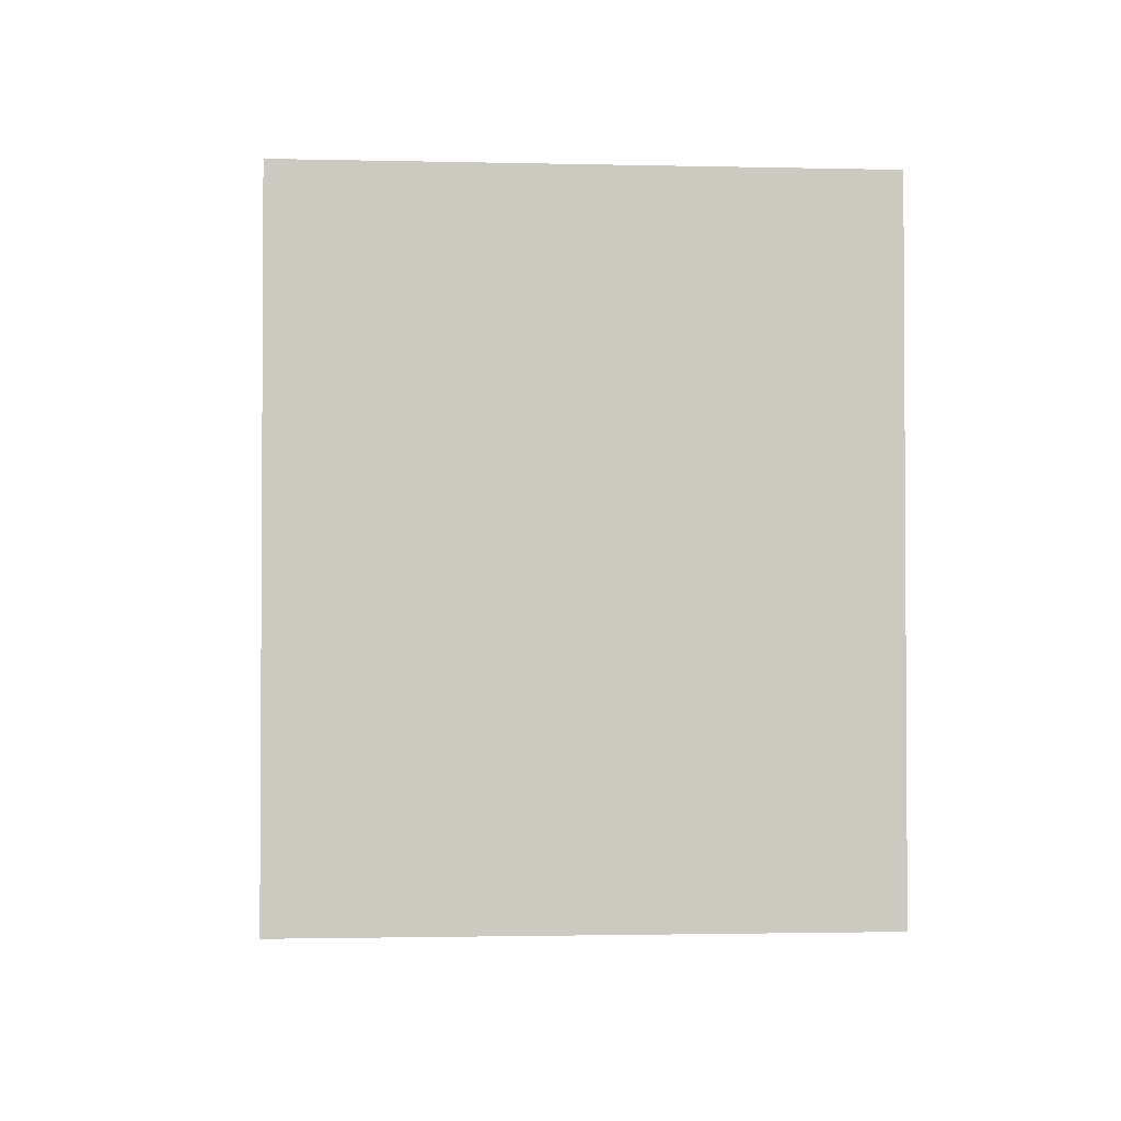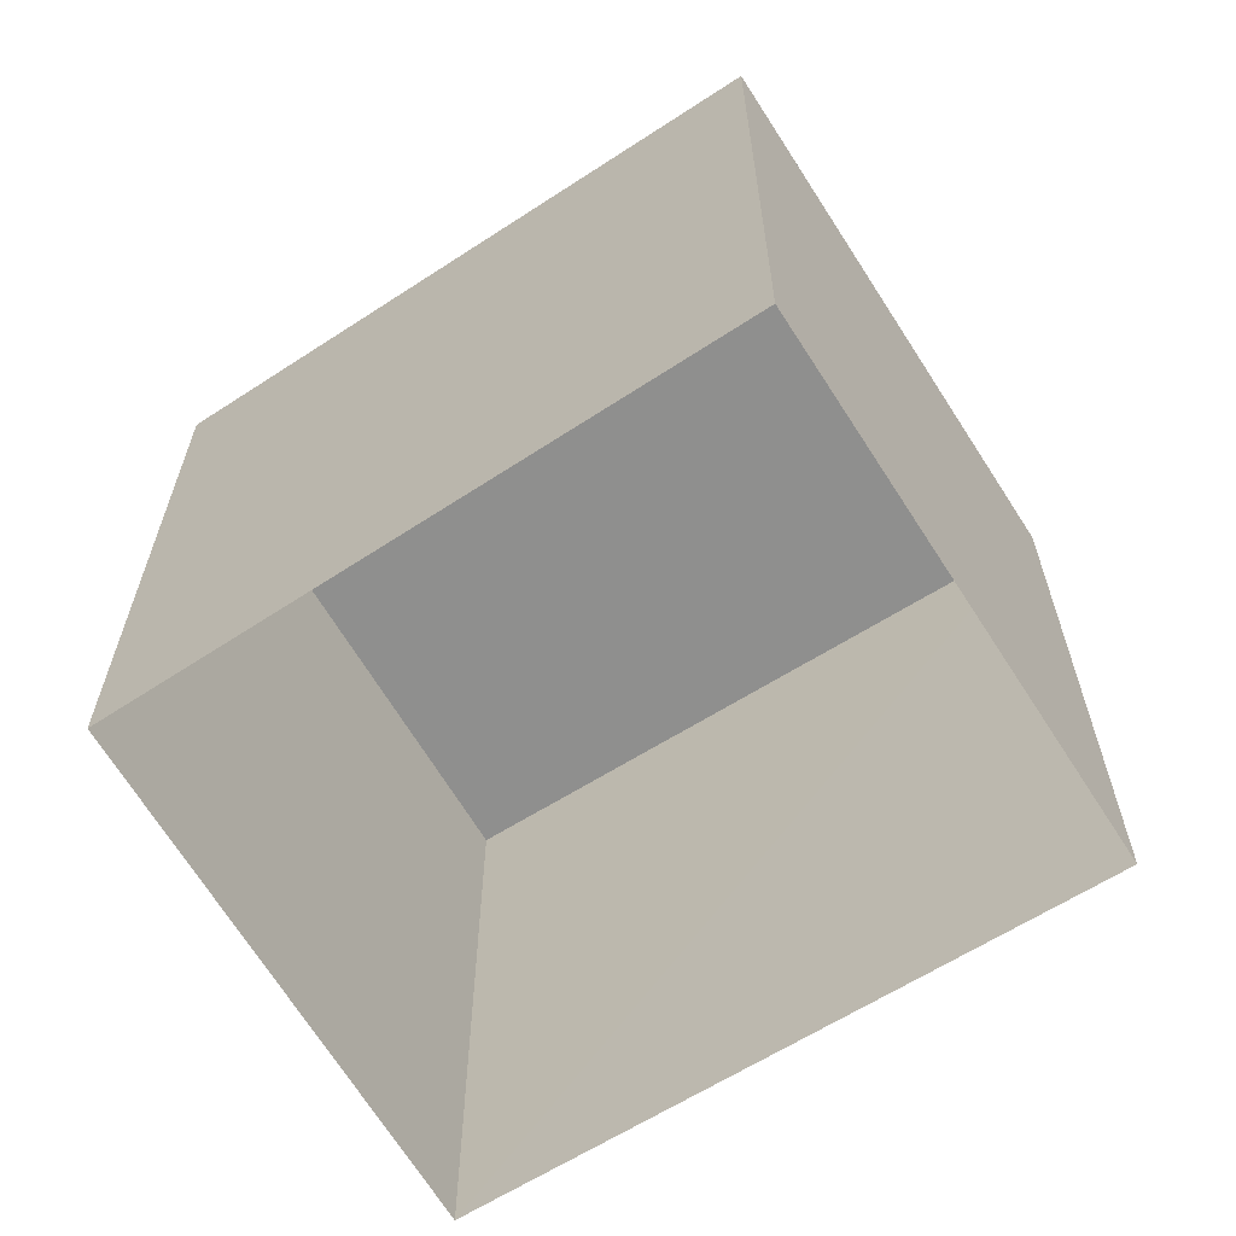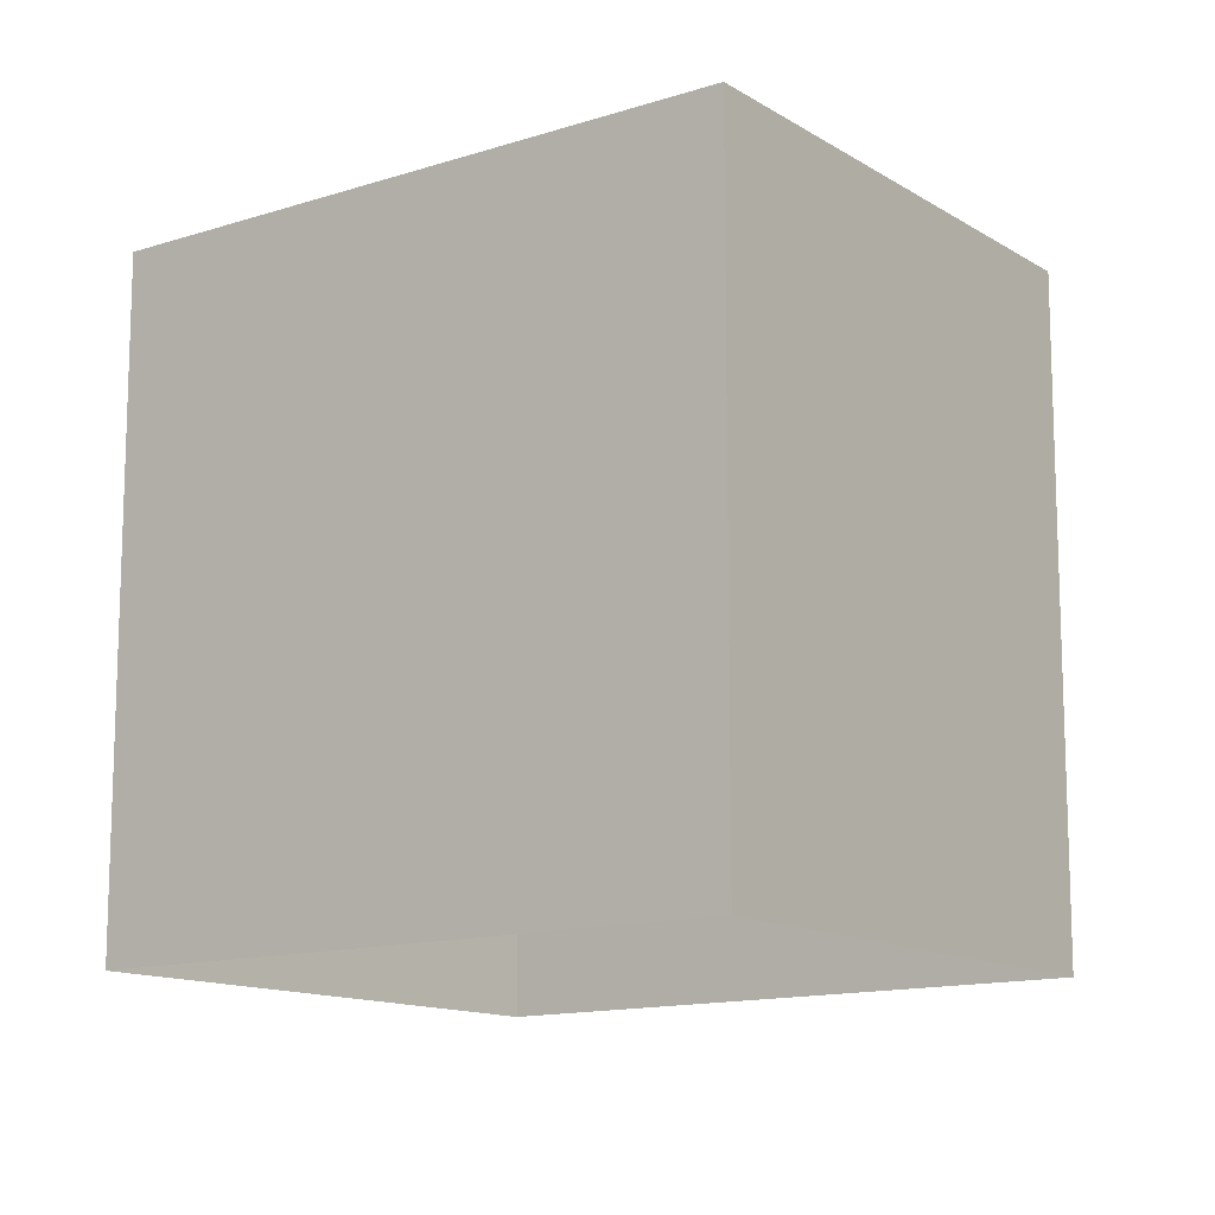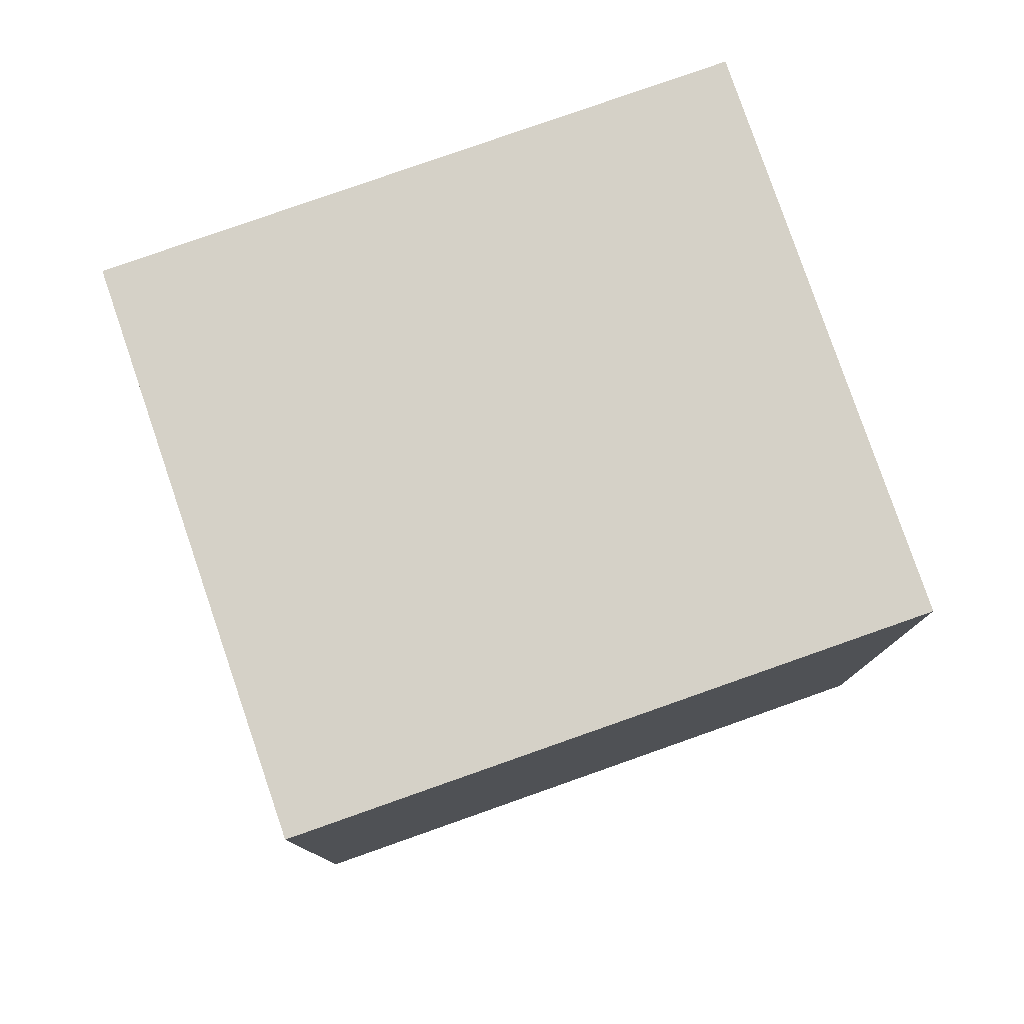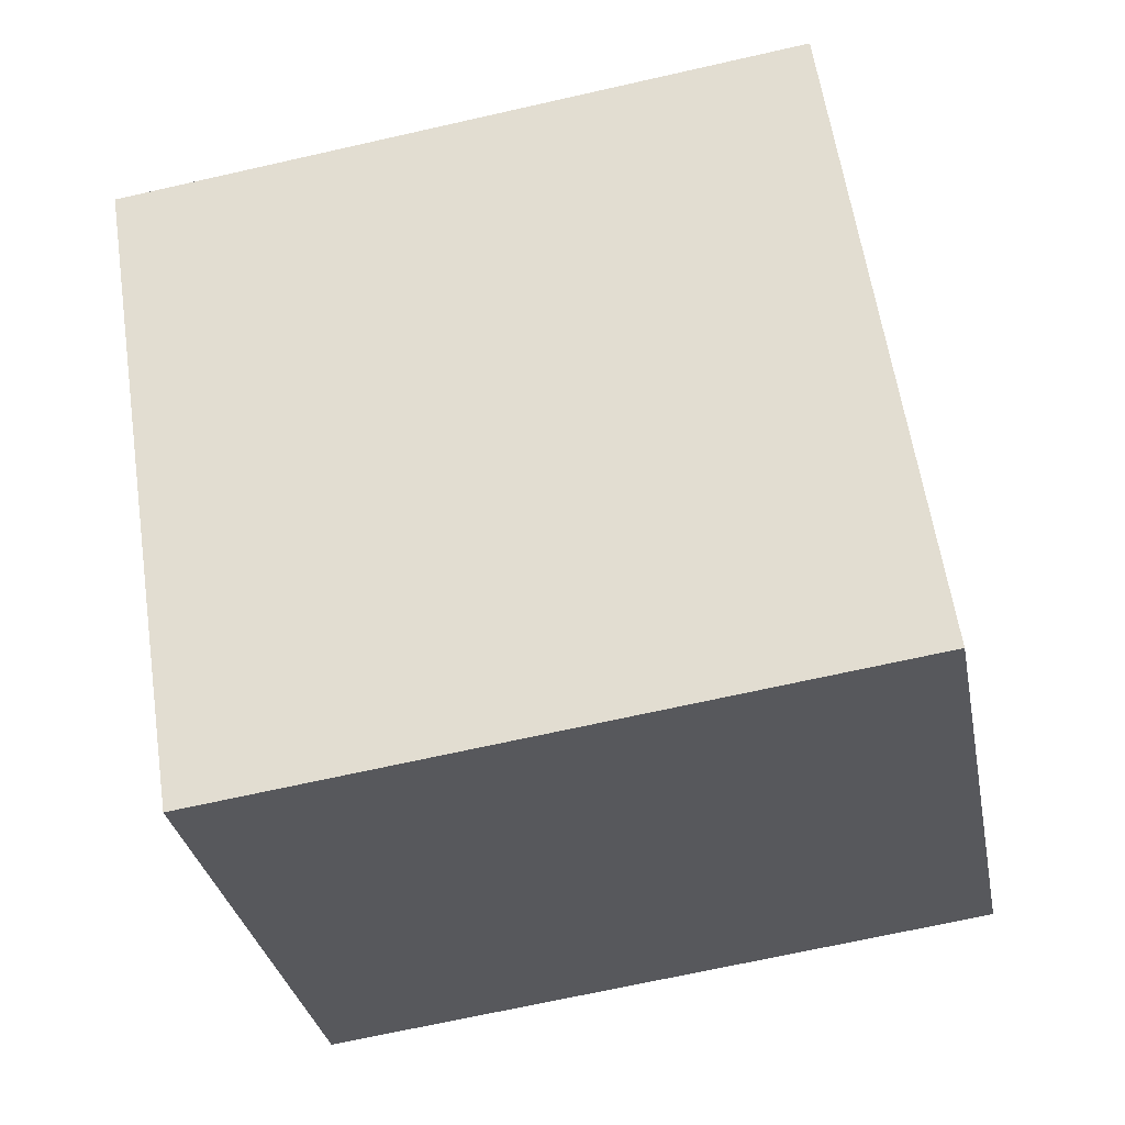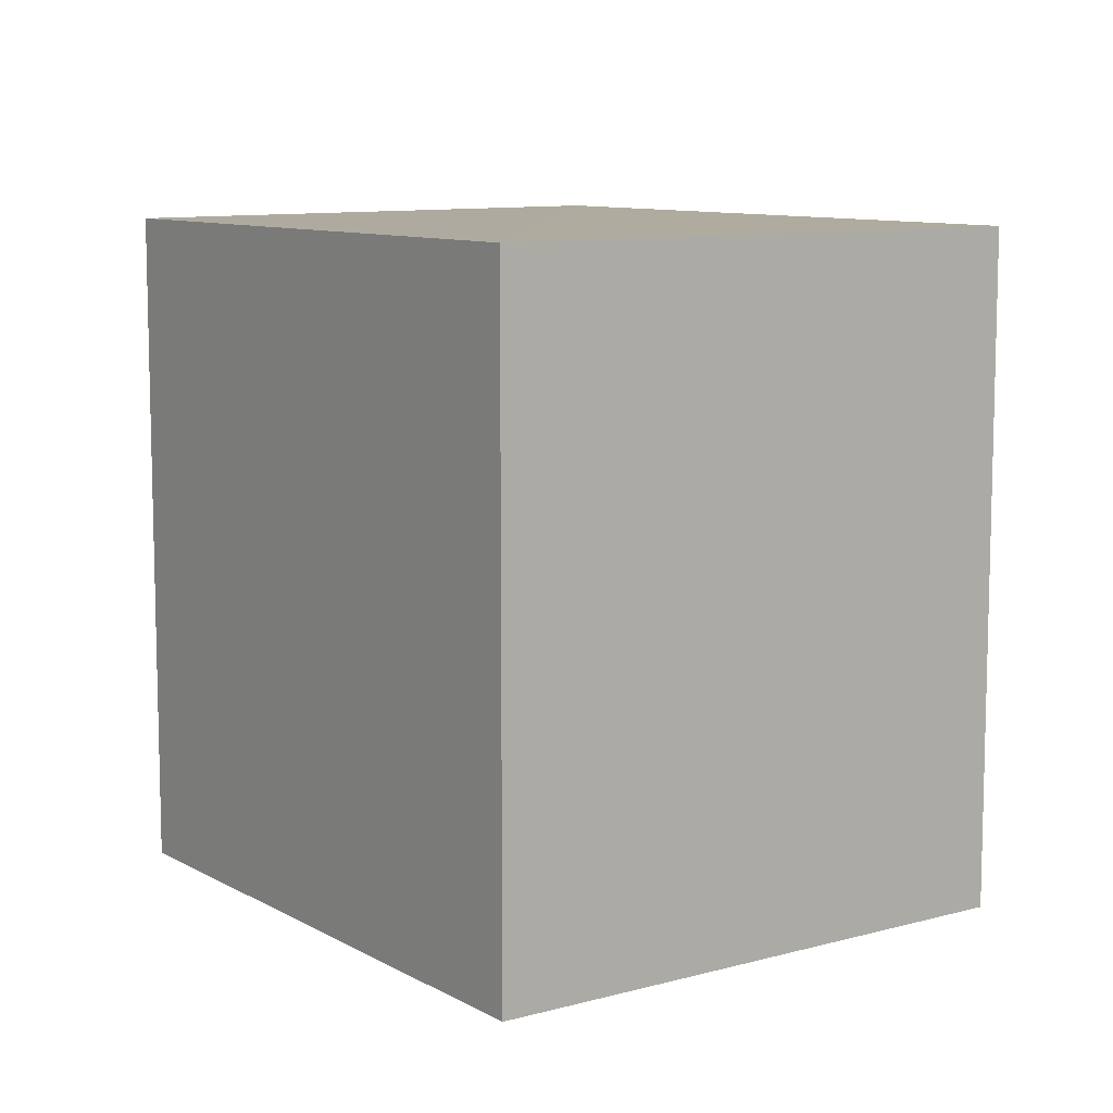
<metadata>
{"format":"obj","ext":"obj","renderer":"f3d","projection":"perspective","resolution":1024,"background":"white","views":[{"elev":-2.0,"azim":-43.6,"up":"+Z"},{"elev":-65.3,"azim":-97.1,"up":"+Z"},{"elev":-13.1,"azim":-92.7,"up":"+Z"},{"elev":78.8,"azim":31.6,"up":"+Z"},{"elev":-70.2,"azim":103.1,"up":"+Y"},{"elev":9.6,"azim":104.3,"up":"+Z"}]}
</metadata>
<code>
v 1.196e+05 7.866e+05 23.96
v 1.196e+05 7.866e+05 23.96
v 1.196e+05 7.866e+05 23.96
v 1.196e+05 7.866e+05 23.96
v 1.196e+05 7.866e+05 25.45
v 1.196e+05 7.866e+05 25.45
v 1.196e+05 7.866e+05 25.45
v 1.196e+05 7.866e+05 25.45
f 1 2 3
f 1 4 2
f 5 6 7
f 5 8 6
f 6 1 3
f 7 6 3
f 6 4 1
f 6 8 4
f 8 2 4
f 8 5 2
f 7 3 2
f 5 7 2

</code>
